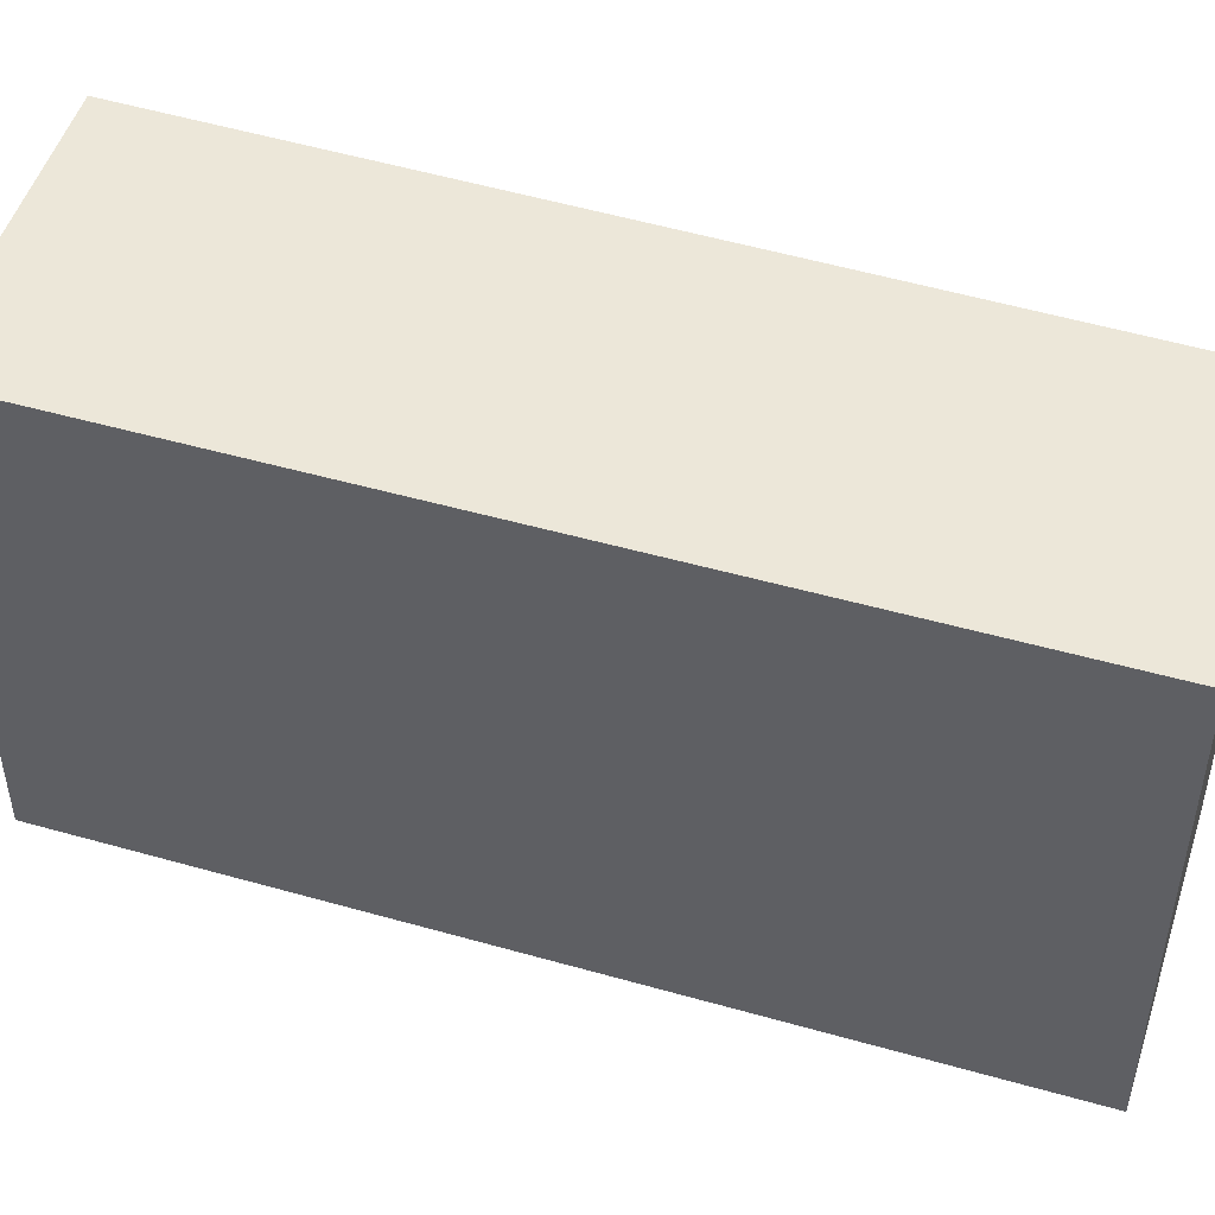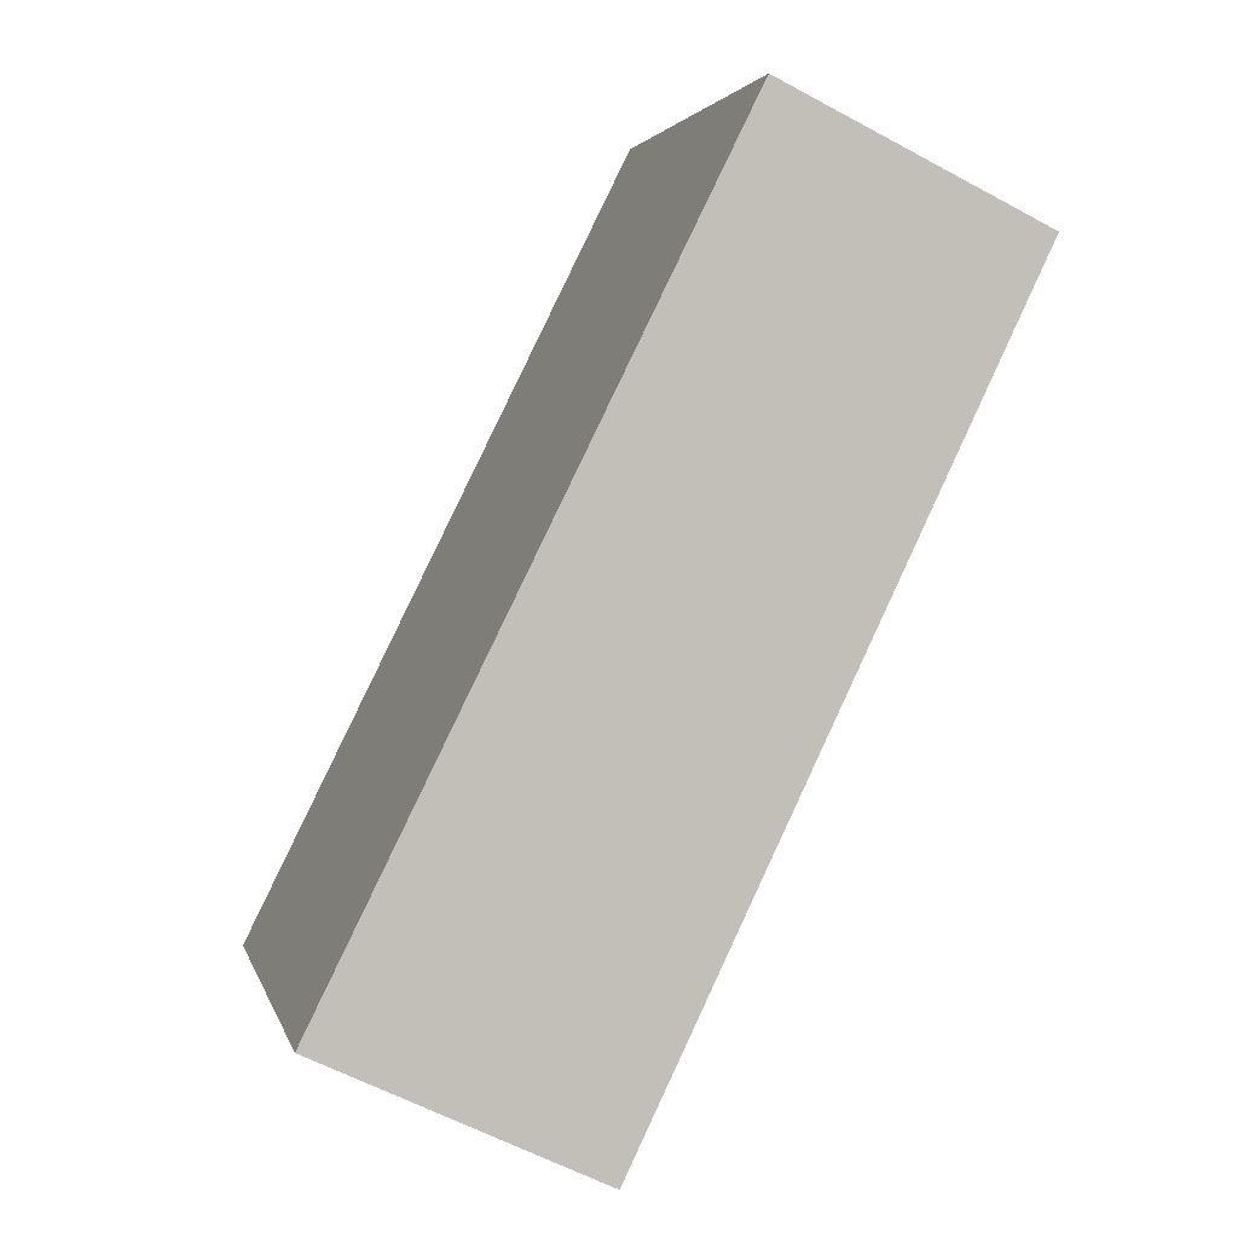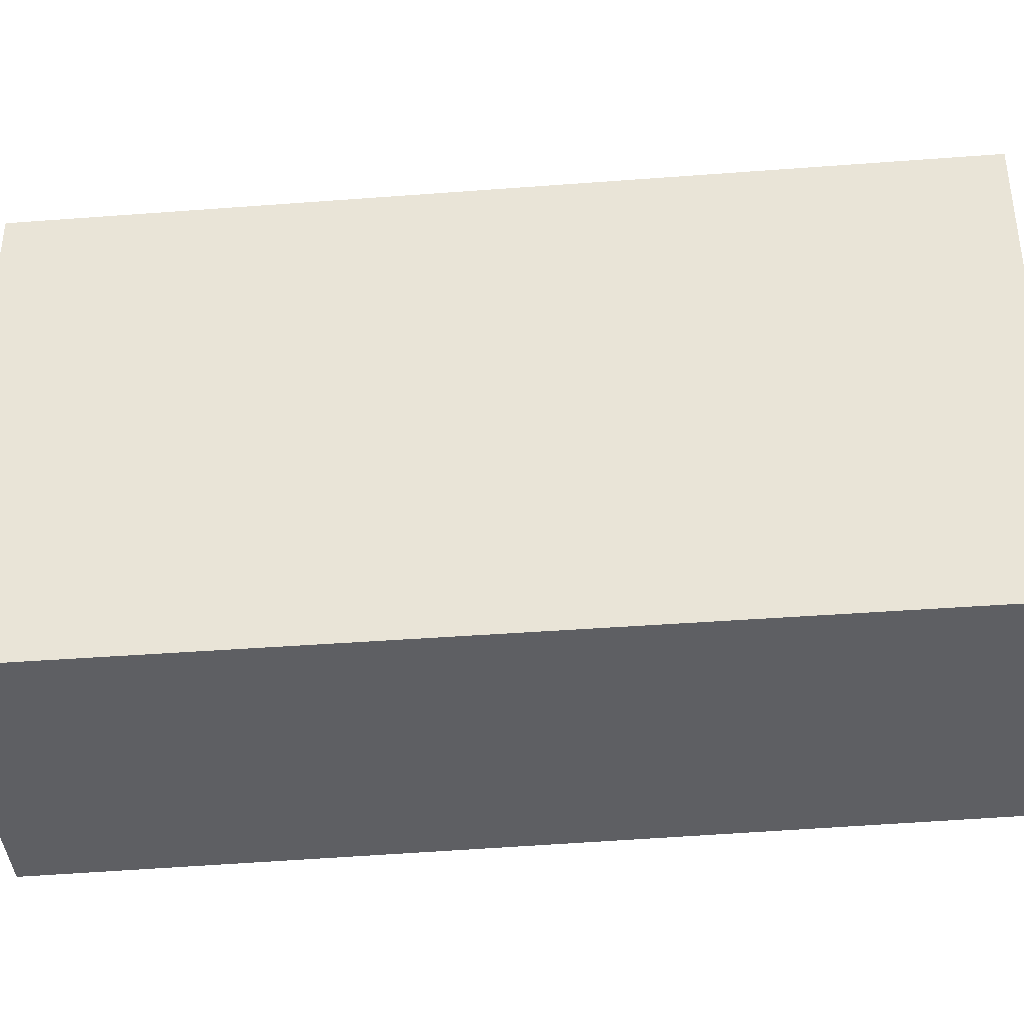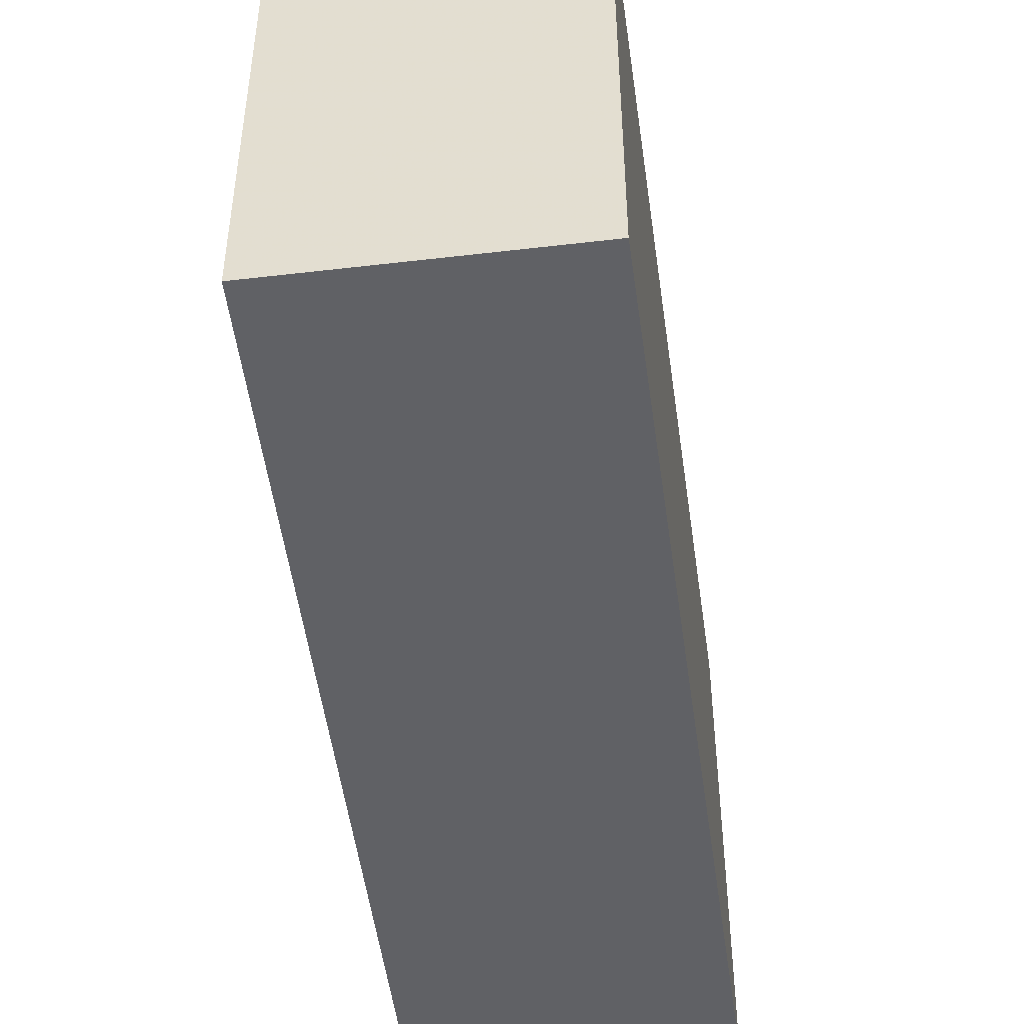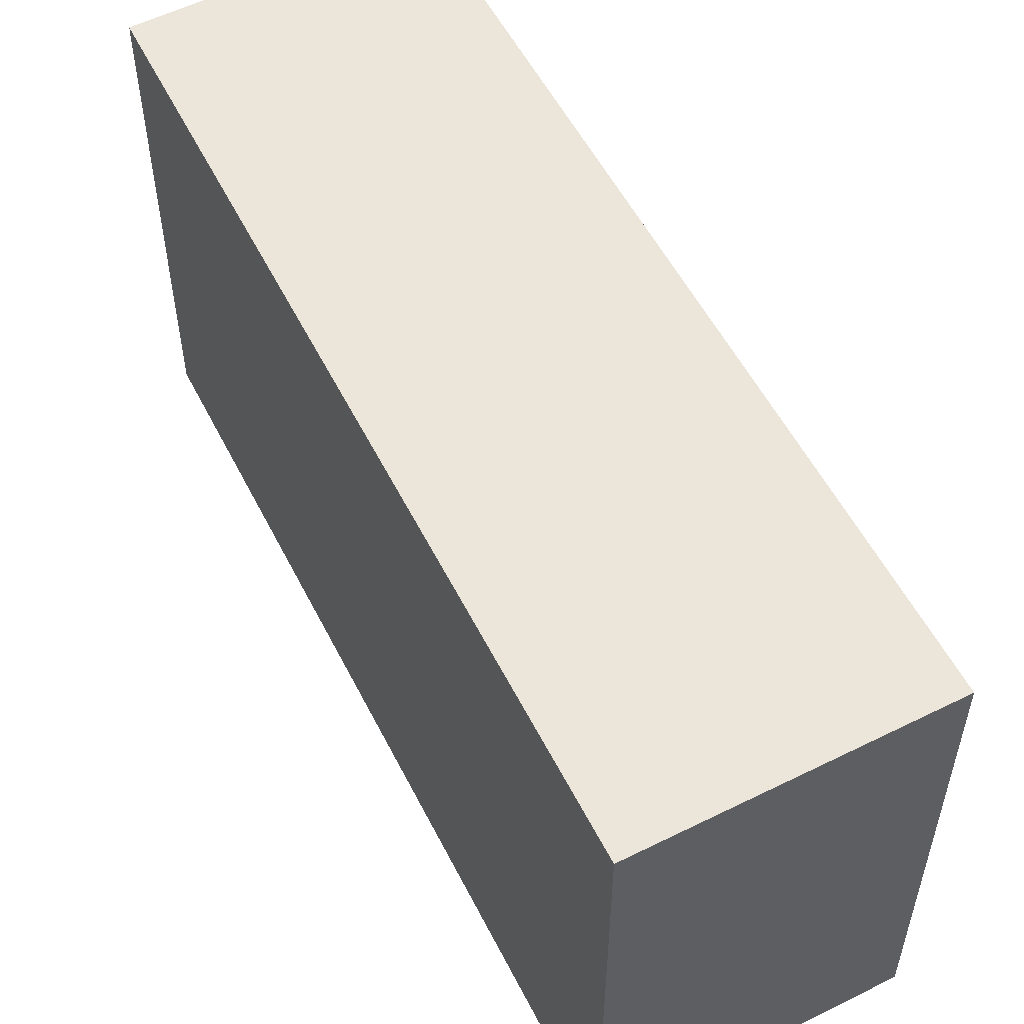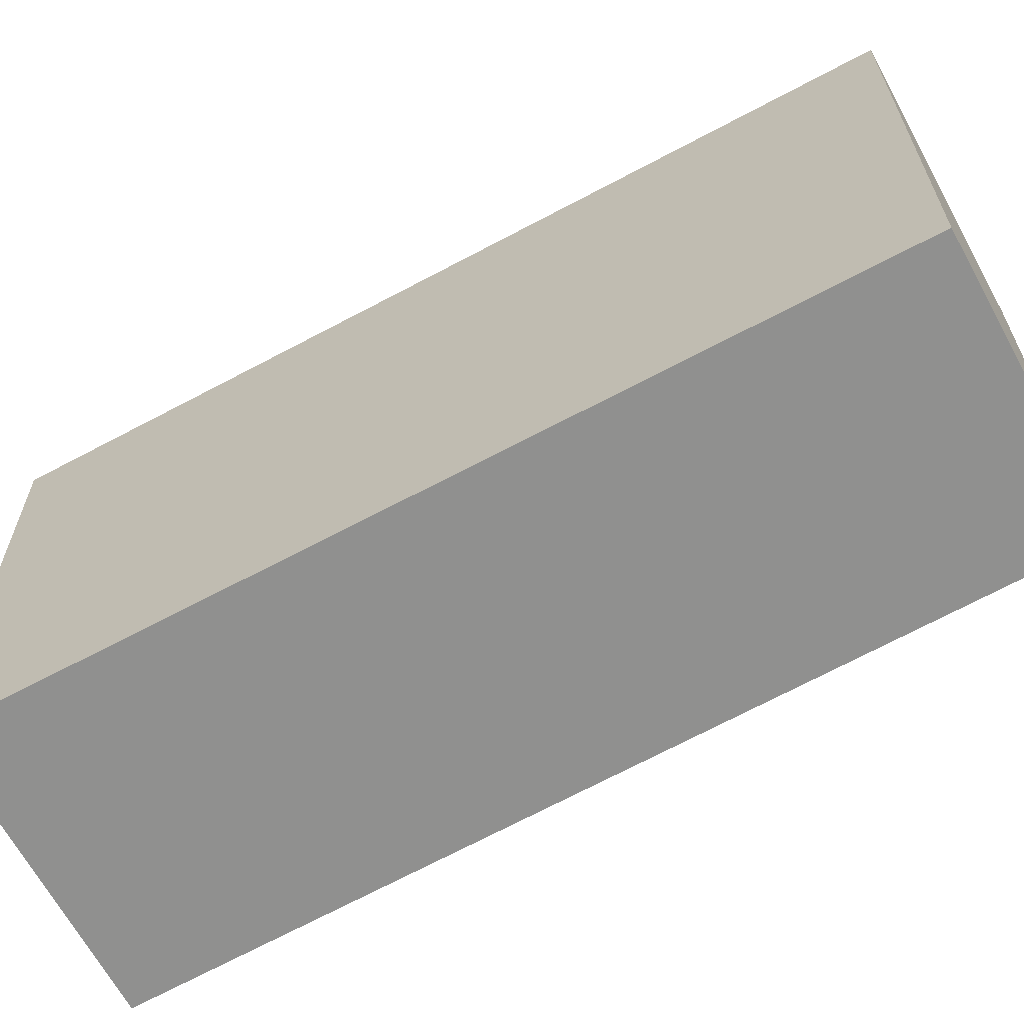
<metadata>
{"format":"obj","ext":"obj","renderer":"f3d","projection":"perspective","resolution":1024,"background":"white","views":[{"elev":50.2,"azim":-98.2,"up":"+Y"},{"elev":3.0,"azim":167.0,"up":"+Z"},{"elev":-40.6,"azim":-110.2,"up":"+Y"},{"elev":-49.6,"azim":-18.4,"up":"+Y"},{"elev":56.4,"azim":126.9,"up":"+Y"},{"elev":-65.6,"azim":-87.2,"up":"+Y"}]}
</metadata>
<code>
g default
v -8.93 0 9.273
v 1.565 0 -12.67
v 8.93 0 -9.14
v -1.894 0 12.68
v -8.93 13.69 9.273
v 1.565 13.69 -12.67
v 8.93 13.69 -9.14
v -1.894 13.69 12.68
f 4 1 3
f 2 3 1
f 7 5 8
f 5 7 6
f 1 4 8
f 8 5 1
f 4 3 7
f 7 8 4
f 3 2 6
f 6 7 3
f 2 1 5
f 5 6 2

</code>
